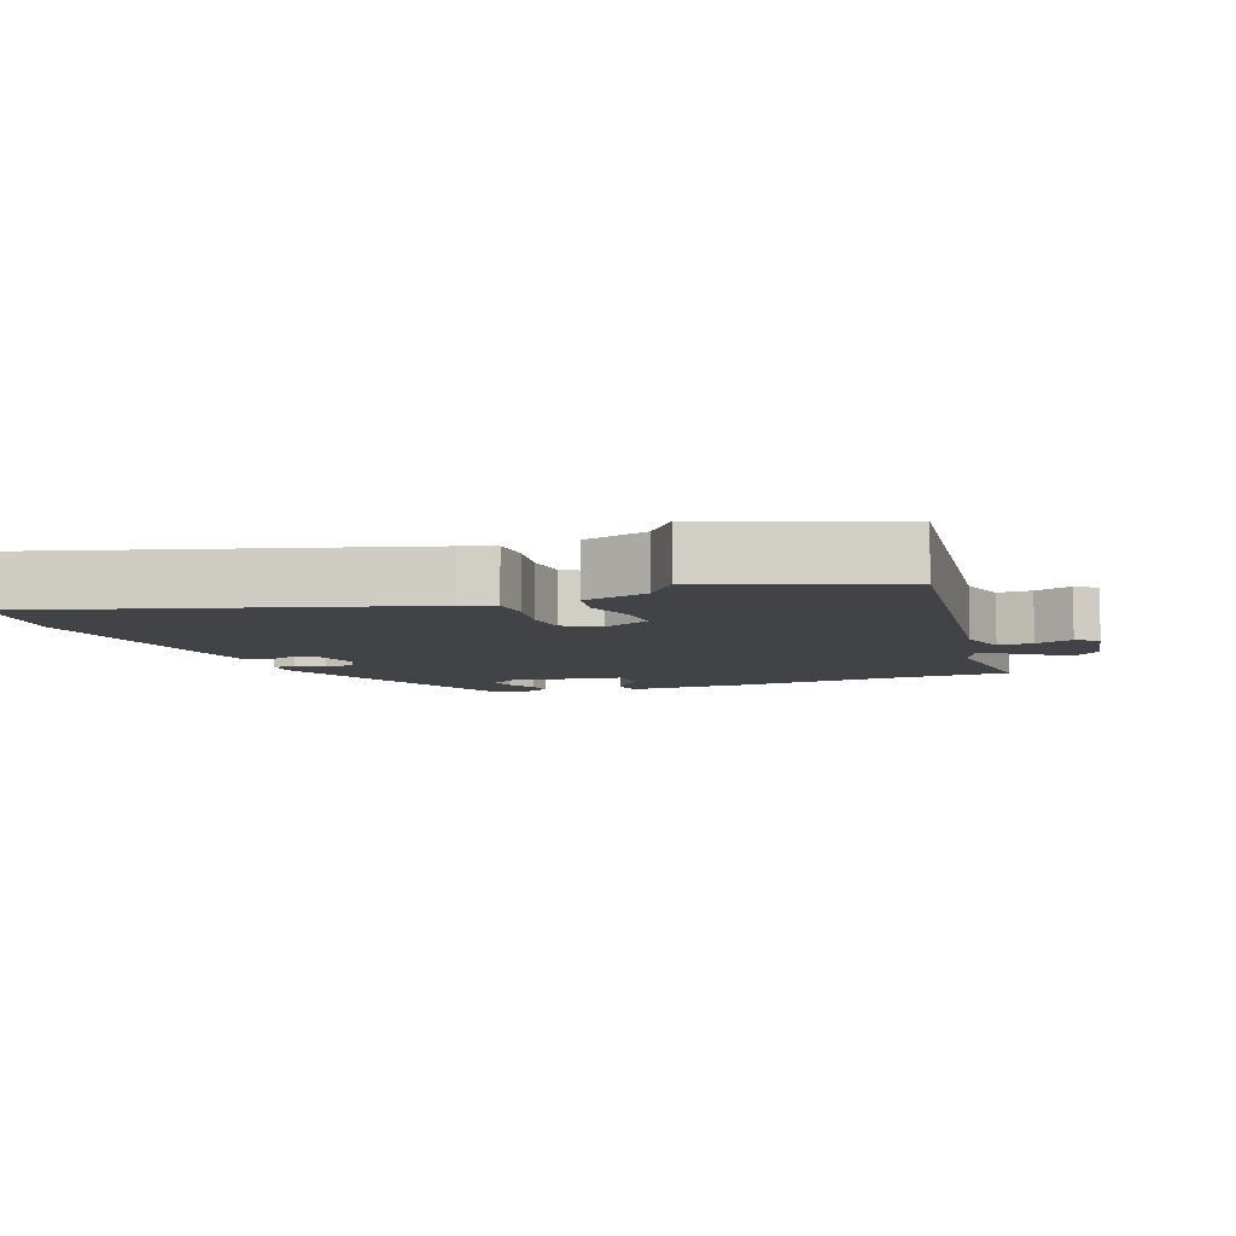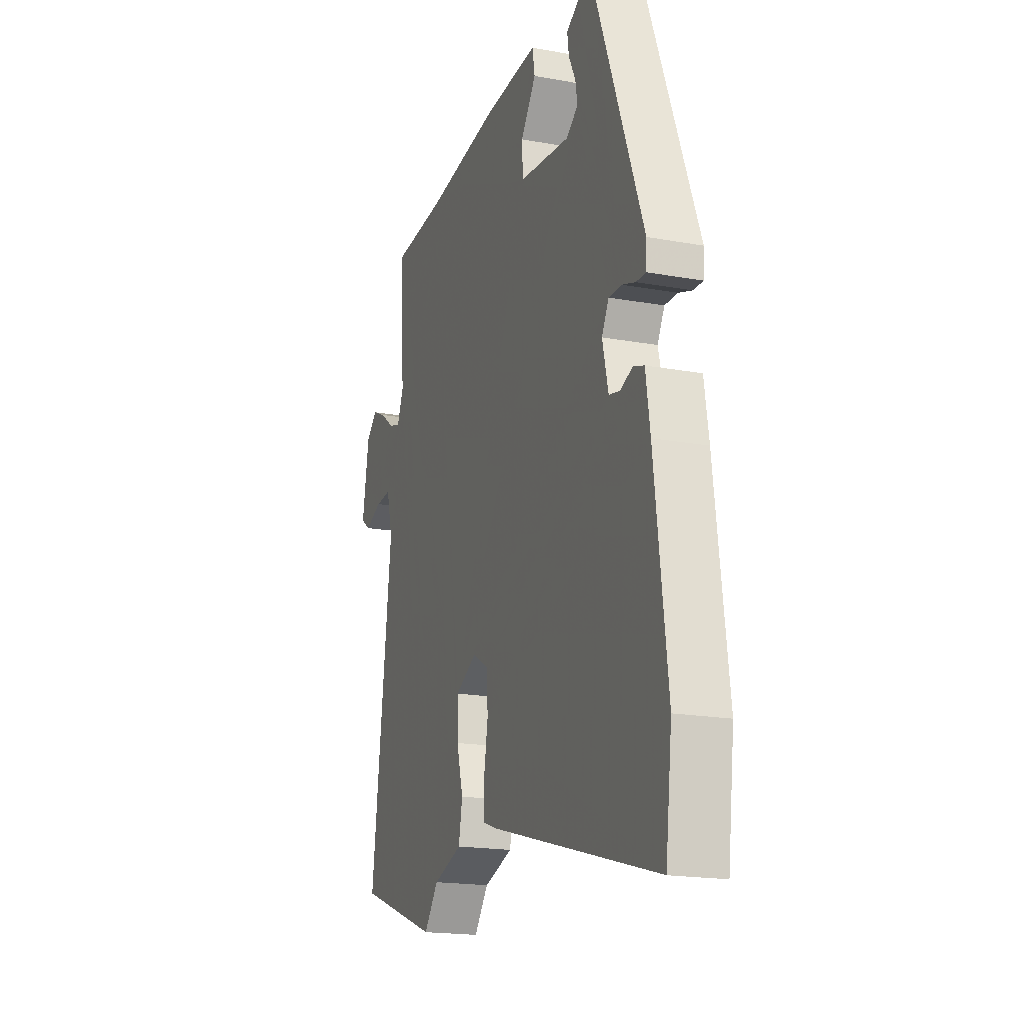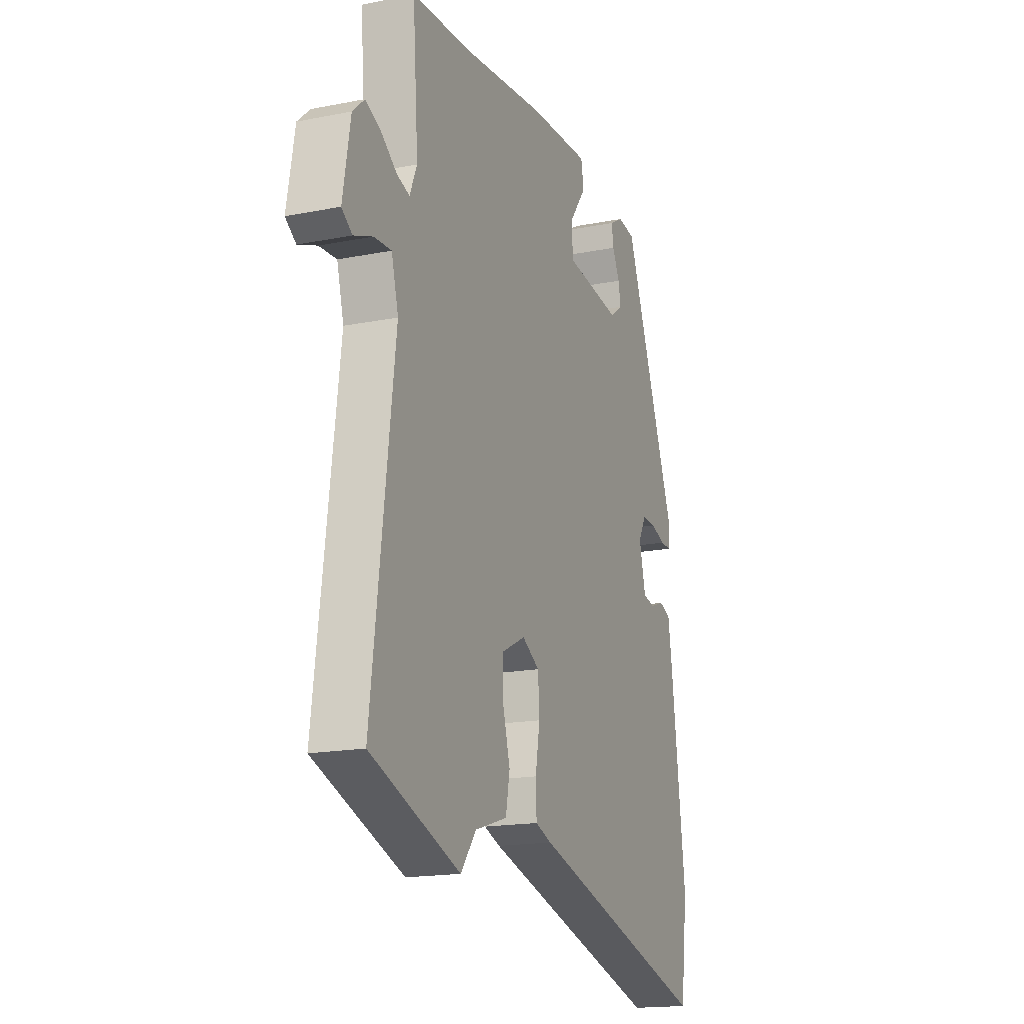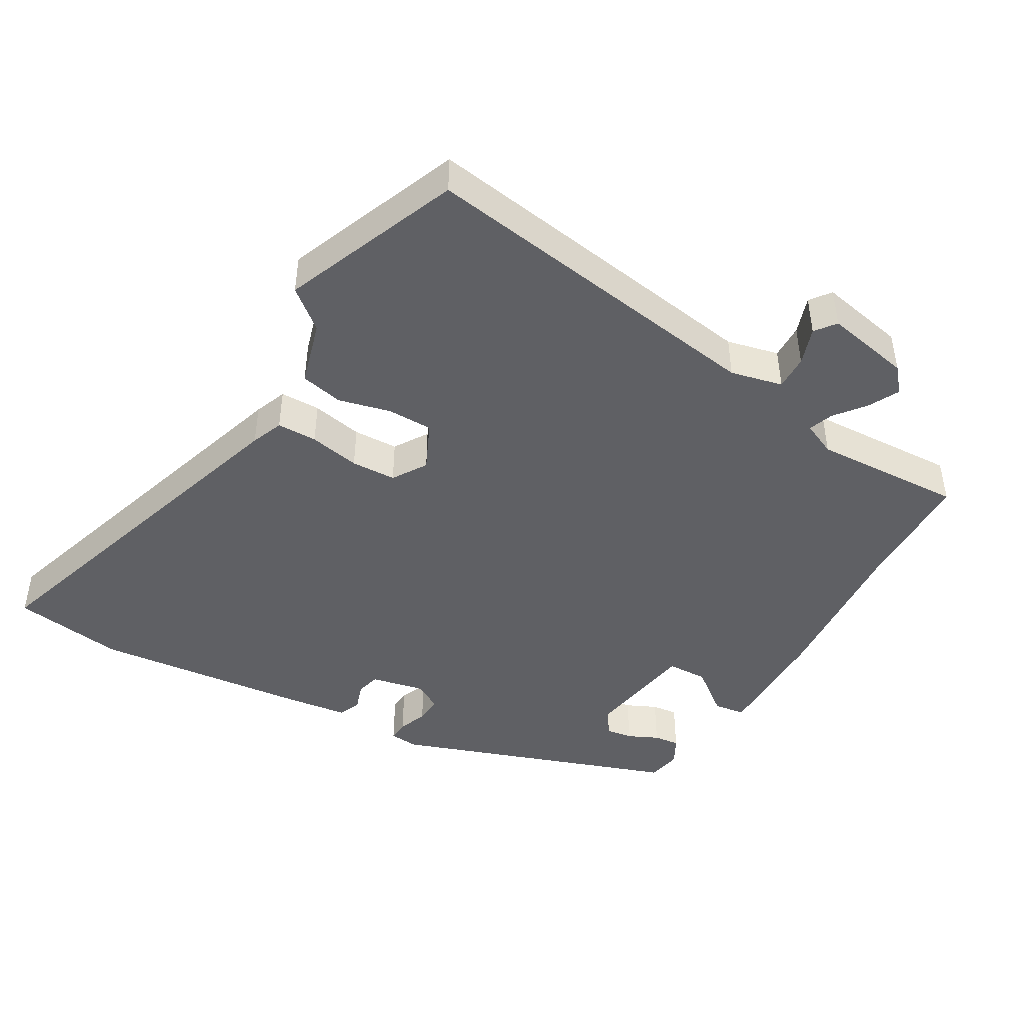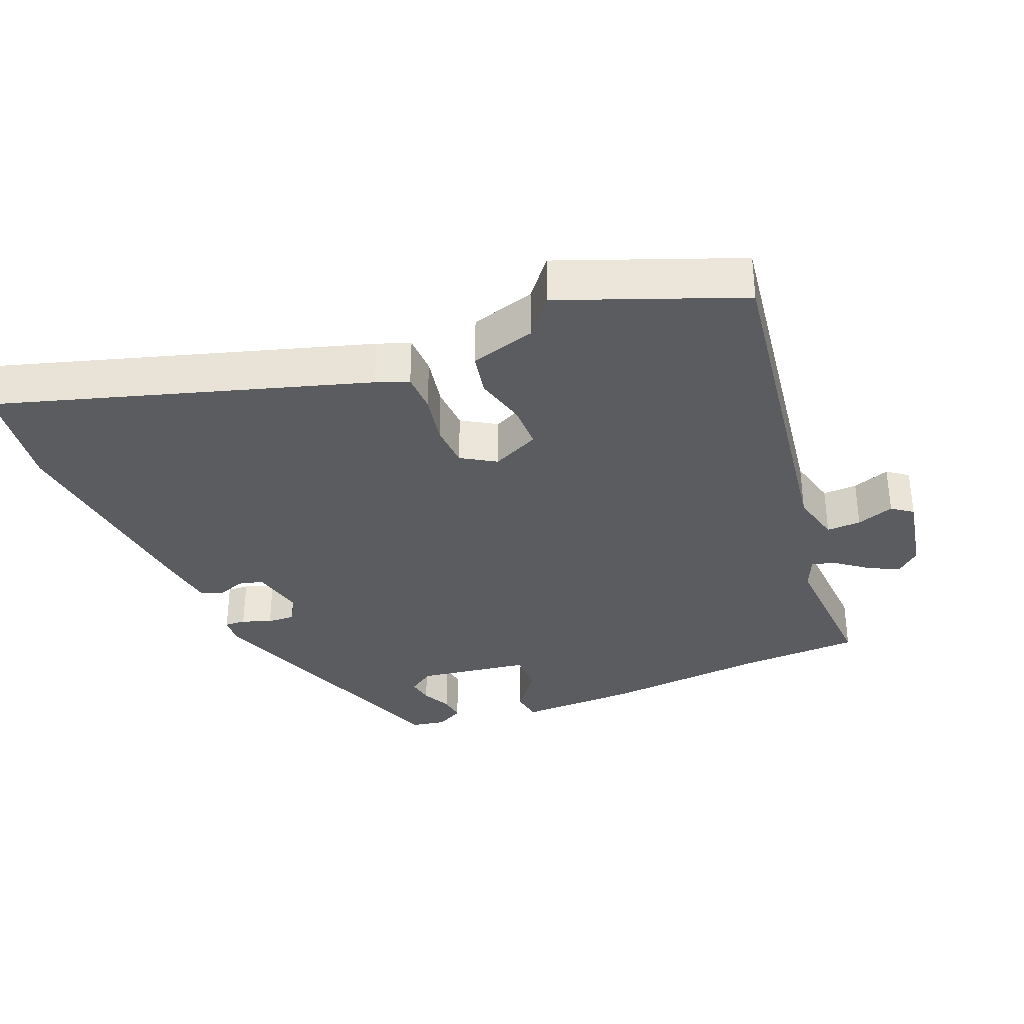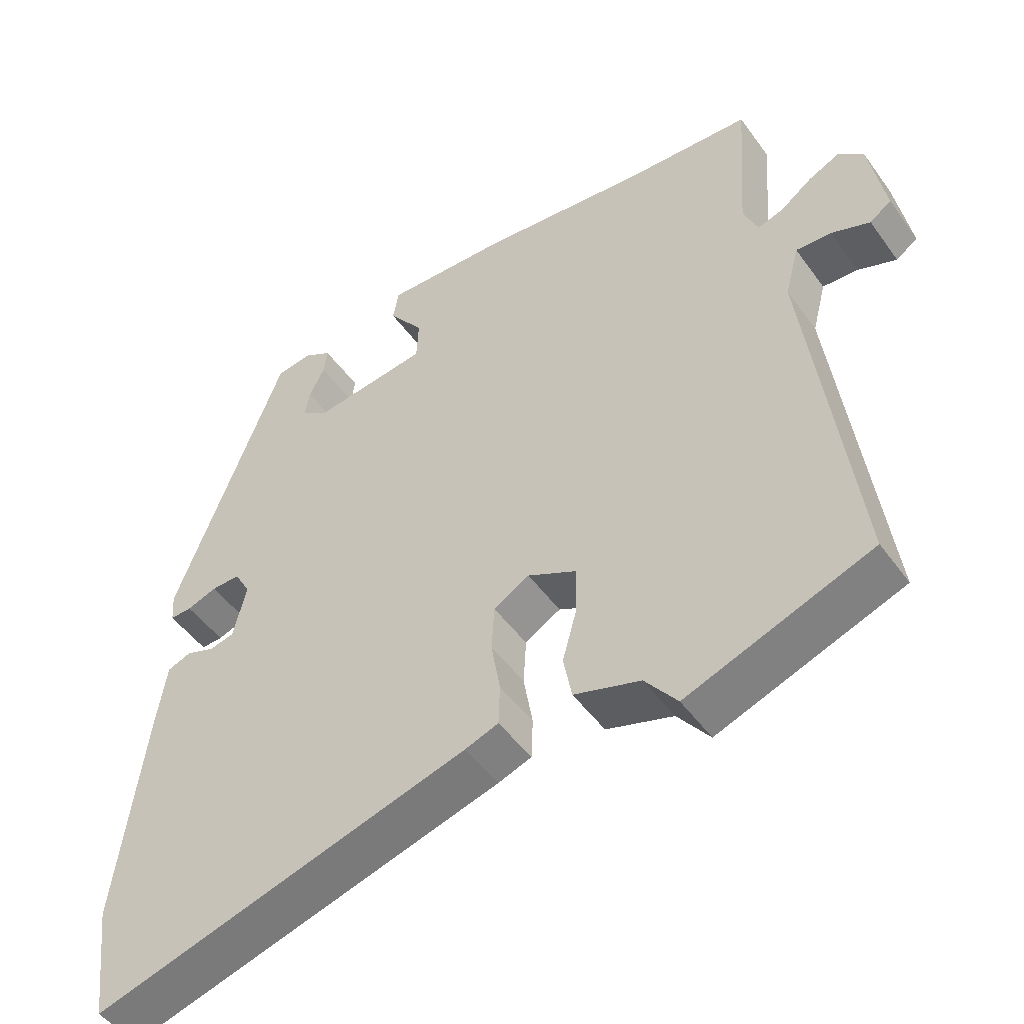
<metadata>
{"format":"obj","ext":"obj","renderer":"f3d","projection":"perspective","resolution":1024,"background":"white","views":[{"elev":-7.2,"azim":-160.1,"up":"+Y"},{"elev":-18.8,"azim":70.9,"up":"+Z"},{"elev":-17.3,"azim":-68.4,"up":"+Z"},{"elev":-44.5,"azim":-121.7,"up":"+Y"},{"elev":-33.6,"azim":-158.9,"up":"+Y"},{"elev":-48.9,"azim":-145.7,"up":"+Z"}]}
</metadata>
<code>
v -0.514 0.07 0.499
v -0.335 0.07 0.509
v -0.093 0.07 0.536
v 0.084 0.07 0.543
v 0.092 0.07 0.497
v 0.042 0.07 0.429
v 0.045 0.07 0.369
v 0.211 0.07 0.348
v 0.249 0.07 0.375
v 0.242 0.07 0.414
v 0.22 0.07 0.458
v 0.215 0.07 0.496
v 0.255 0.07 0.519
v 0.306 0.07 0.511
v 0.463 0.07 0.101
v 0.46 0.07 0.059
v 0.429 0.07 0.06
v 0.386 0.07 0.075
v 0.345 0.07 0.076
v 0.322 0.07 0.035
v 0.341 0.07 -0.044
v 0.377 0.07 -0.052
v 0.417 0.07 -0.037
v 0.451 0.07 -0.05
v 0.465 0.07 -0.141
v 0.505 0.07 -0.459
v 0.484 0.07 -0.624
v -0.056 0.07 -0.472
v -0.104 0.07 -0.455
v -0.106 0.07 -0.396
v -0.093 0.07 -0.321
v -0.097 0.07 -0.255
v -0.148 0.07 -0.225
v -0.218 0.07 -0.26
v -0.217 0.07 -0.327
v -0.196 0.07 -0.403
v -0.208 0.07 -0.466
v -0.303 0.07 -0.496
v -0.349 0.07 -0.555
v -0.613 0.07 -0.459
v -0.547 0.07 0.062
v -0.567 0.07 0.138
v -0.618 0.07 0.135
v -0.673 0.07 0.114
v -0.704 0.07 0.136
v -0.682 0.07 0.263
v -0.647 0.07 0.295
v -0.602 0.07 0.274
v -0.556 0.07 0.24
v -0.519 0.07 0.228
v -0.498 0.07 0.278
v -0.514 0 0.499
v -0.335 0 0.509
v -0.093 0 0.536
v 0.084 0 0.543
v 0.092 0 0.497
v 0.042 0 0.429
v 0.045 0 0.369
v 0.211 0 0.348
v 0.249 0 0.375
v 0.242 0 0.414
v 0.22 0 0.458
v 0.215 0 0.496
v 0.255 0 0.519
v 0.306 0 0.511
v 0.463 0 0.101
v 0.46 0 0.059
v 0.429 0 0.06
v 0.386 0 0.075
v 0.345 0 0.076
v 0.322 0 0.035
v 0.341 0 -0.044
v 0.377 0 -0.052
v 0.417 0 -0.037
v 0.451 0 -0.05
v 0.465 0 -0.141
v 0.505 0 -0.459
v 0.484 0 -0.624
v -0.056 0 -0.472
v -0.104 0 -0.455
v -0.106 0 -0.396
v -0.093 0 -0.321
v -0.097 0 -0.255
v -0.148 0 -0.225
v -0.218 0 -0.26
v -0.217 0 -0.327
v -0.196 0 -0.403
v -0.208 0 -0.466
v -0.303 0 -0.496
v -0.349 0 -0.555
v -0.613 0 -0.459
v -0.547 0 0.062
v -0.567 0 0.138
v -0.618 0 0.135
v -0.673 0 0.114
v -0.704 0 0.136
v -0.682 0 0.263
v -0.647 0 0.295
v -0.602 0 0.274
v -0.556 0 0.24
v -0.519 0 0.228
v -0.498 0 0.278
f 47 48 49
f 46 47 49
f 45 46 49
f 44 45 49
f 43 44 49
f 42 43 49 50
f 41 42 50
f 41 50 51
f 40 41 51
f 39 40 51
f 38 39 51
f 38 51 1
f 37 38 1
f 36 37 1
f 35 36 1
f 29 30 31
f 28 29 31
f 27 28 31
f 26 27 31
f 25 26 31
f 24 25 31
f 23 24 31
f 22 23 31
f 21 22 31 32
f 20 21 32 33
f 16 17 18
f 15 16 18
f 14 15 18
f 13 14 18
f 12 13 18
f 10 11 12
f 10 12 18
f 9 10 18 19
f 4 5 6
f 3 4 6
f 2 3 6
f 2 6 7
f 34 35 1 2
f 20 33 34
f 19 20 34
f 9 19 34
f 8 9 34
f 7 8 34
f 2 7 34
f 100 99 98
f 100 98 97
f 100 97 96
f 100 96 95
f 100 95 94
f 101 100 94 93
f 101 93 92
f 102 101 92
f 102 92 91
f 102 91 90
f 102 90 89
f 52 102 89
f 52 89 88
f 52 88 87
f 52 87 86
f 82 81 80
f 82 80 79
f 82 79 78
f 82 78 77
f 82 77 76
f 82 76 75
f 82 75 74
f 82 74 73
f 83 82 73 72
f 84 83 72 71
f 69 68 67
f 69 67 66
f 69 66 65
f 69 65 64
f 69 64 63
f 63 62 61
f 69 63 61
f 70 69 61 60
f 57 56 55
f 57 55 54
f 57 54 53
f 58 57 53
f 53 52 86 85
f 85 84 71
f 85 71 70
f 85 70 60
f 85 60 59
f 85 59 58
f 85 58 53
f 1 52 53 2
f 2 53 54 3
f 3 54 55 4
f 4 55 56 5
f 5 56 57 6
f 6 57 58 7
f 7 58 59 8
f 8 59 60 9
f 9 60 61 10
f 10 61 62 11
f 11 62 63 12
f 12 63 64 13
f 13 64 65 14
f 14 65 66 15
f 15 66 67 16
f 16 67 68 17
f 17 68 69 18
f 18 69 70 19
f 19 70 71 20
f 20 71 72 21
f 21 72 73 22
f 22 73 74 23
f 23 74 75 24
f 24 75 76 25
f 25 76 77 26
f 26 77 78 27
f 27 78 79 28
f 28 79 80 29
f 29 80 81 30
f 30 81 82 31
f 31 82 83 32
f 32 83 84 33
f 33 84 85 34
f 34 85 86 35
f 35 86 87 36
f 36 87 88 37
f 37 88 89 38
f 38 89 90 39
f 39 90 91 40
f 40 91 92 41
f 41 92 93 42
f 42 93 94 43
f 43 94 95 44
f 44 95 96 45
f 45 96 97 46
f 46 97 98 47
f 47 98 99 48
f 48 99 100 49
f 49 100 101 50
f 50 101 102 51
f 51 102 52 1

</code>
